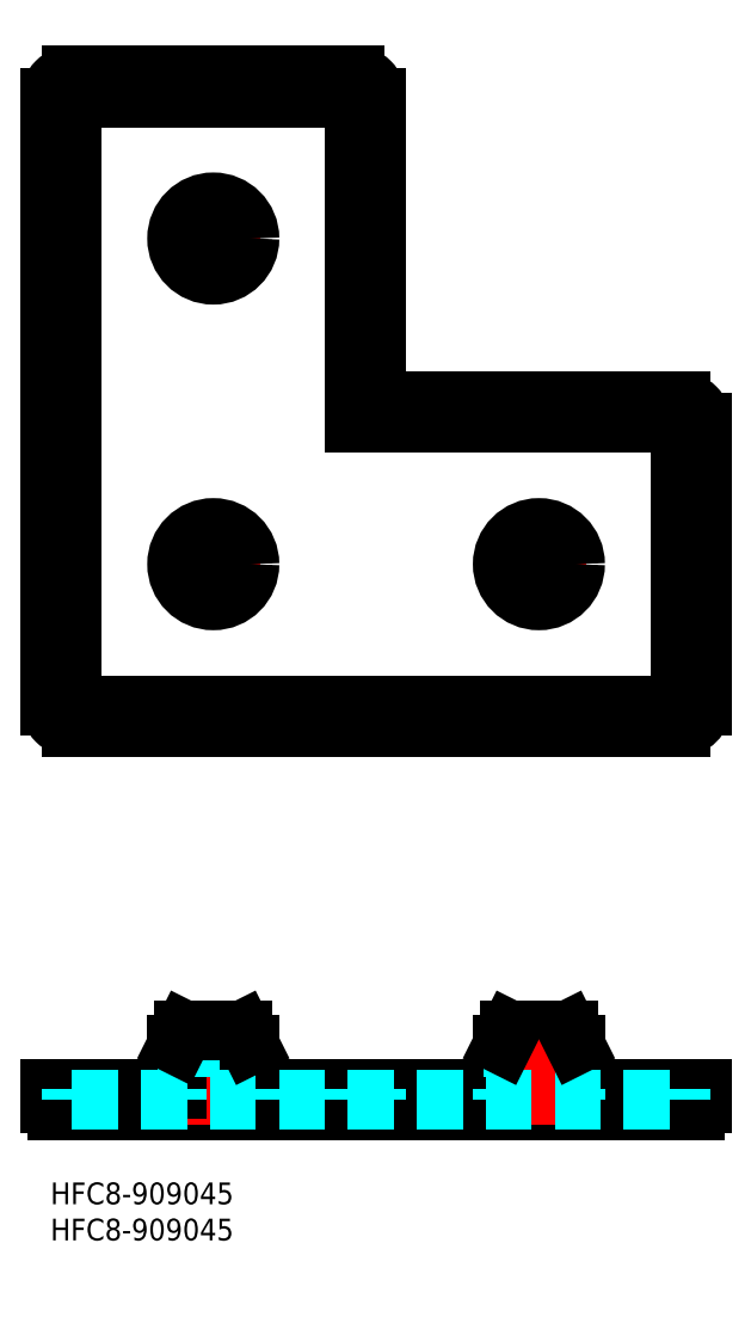
<metadata>
{"format":"dxf","ext":"dxf","renderer":"ezdxf+matplotlib","layout":"modelspace","background":"white","min_lineweight":24,"dpi":150}
</metadata>
<code>
0
SECTION
2
ENTITIES
0
INSERT
8
MSM_CONTINUOUS
2
*U2
10
0
20
0
30
0
0
INSERT
8
MSM_CONTINUOUS
2
*U3
10
0
20
0
30
0
0
ARC
8
MSM_CONTINUOUS
10
87
20
104.9
30
0
40
3
50
0
51
90
0
ARC
8
MSM_CONTINUOUS
10
42
20
149.9
30
0
40
3
50
0
51
90
0
ARC
8
MSM_CONTINUOUS
10
48
20
110.9
30
0
40
3
50
180
51
270
0
LINE
8
MSM_CONTINUOUS
10
45
20
149.9
30
0
11
45
21
110.9
31
0
0
ARC
8
MSM_CONTINUOUS
10
3
20
149.9
30
0
40
3
50
90
51
180
0
LINE
8
MSM_CENTER
10
22.5
20
136.9
30
0
11
22.5
21
123.9
31
0
0
LINE
8
MSM_CONTINUOUS
10
3
20
152.9
30
0
11
42
21
152.9
31
0
0
LINE
8
MSM_CENTER
10
29
20
85.45
30
0
11
16
21
85.45
31
0
0
LINE
8
MSM_CENTER
10
29
20
130.4
30
0
11
16
21
130.4
31
0
0
CIRCLE
8
MSM_CONTINUOUS
10
22.5
20
130.4
30
0
40
5
0
LINE
8
MSM_CONTINUOUS
10
48
20
107.9
30
0
11
87
21
107.9
31
0
0
LINE
8
MSM_CENTER
10
74
20
85.45
30
0
11
61
21
85.45
31
0
0
ARC
8
MSM_CONTINUOUS
10
87
20
65.95
30
0
40
3
50
270
51
0
0
LINE
8
MSM_CONTINUOUS
10
90
20
13
30
0
11
90
21
11
31
0
0
ARC
8
MSM_CONTINUOUS
10
3
20
65.95
30
0
40
3
50
180
51
270
0
LINE
8
MSM_CONTINUOUS
10
-2.84e-14
20
13
30
0
11
0
21
11
31
0
0
LINE
8
MSM_CONTINUOUS
10
3
20
62.95
30
0
11
87
21
62.95
31
0
0
LINE
8
MSM_CONTINUOUS
10
1
20
10
30
0
11
89
21
10
31
0
0
LINE
8
MSM_CONTINUOUS
10
-2.84e-14
20
13
30
0
11
90
21
13
31
0
0
LINE
8
MSM_CONTINUOUS
10
-2.84e-14
20
149.9
30
0
11
-2.84e-14
21
65.95
31
0
0
LINE
8
MSM_CONTINUOUS
10
90
20
104.9
30
0
11
90
21
65.95
31
0
0
LINE
8
MSM_CENTER
10
22.5
20
91.95
30
0
11
22.5
21
78.95
31
0
0
LINE
8
MSM_CENTER
10
67.5
20
91.95
30
0
11
67.5
21
78.95
31
0
0
CIRCLE
8
MSM_CONTINUOUS
10
22.5
20
85.45
30
0
40
5
0
CIRCLE
8
MSM_CONTINUOUS
10
67.5
20
85.45
30
0
40
5
0
CIRCLE
8
MSM_CONTINUOUS
10
22.5
20
130.4
30
0
40
3.5
0
CIRCLE
8
MSM_CONTINUOUS
10
22.5
20
85.45
30
0
40
3.5
0
CIRCLE
8
MSM_CONTINUOUS
10
67.5
20
85.45
30
0
40
3.5
0
LINE
8
MSM_CONTINUOUS
10
3
20
149.9
30
0
11
42
21
149.9
31
0
0
LINE
8
MSM_CONTINUOUS
10
3
20
149.9
30
0
11
3
21
65.95
31
0
0
LINE
8
MSM_CONTINUOUS
10
42
20
149.9
30
0
11
42
21
104.9
31
0
0
LINE
8
MSM_CONTINUOUS
10
42
20
104.9
30
0
11
87
21
104.9
31
0
0
LINE
8
MSM_CONTINUOUS
10
87
20
104.9
30
0
11
87
21
65.95
31
0
0
LINE
8
MSM_CONTINUOUS
10
3
20
65.95
30
0
11
87
21
65.95
31
0
0
ARC
8
MSM_CONTINUOUS
10
89
20
11
30
0
40
1
50
270
51
0
0
ARC
8
MSM_CONTINUOUS
10
1
20
11
30
0
40
1
50
180
51
270
0
LINE
8
MSM_CENTER
10
22.5
20
23
30
0
11
22.5
21
8
31
0
0
LINE
8
MSM_CONTINUOUS
10
17.5
20
19
30
0
11
17.5
21
13
31
0
0
LINE
8
MSM_DASHED
10
19
20
21
30
0
11
19
21
11.5
31
0
0
LINE
8
MSM_DASHED
10
26
20
21
30
0
11
26
21
11.5
31
0
0
LINE
8
MSM_CONTINUOUS
10
27.5
20
19
30
0
11
27.5
21
13
31
0
0
LINE
8
MSM_DASHED
10
27.5
20
13
30
0
11
27.5
21
11.5
31
0
0
LINE
8
MSM_DASHED
10
17.5
20
13
30
0
11
17.5
21
11.5
31
0
0
LINE
8
MSM_DASHED
10
3
20
11.5
30
0
11
3
21
13
31
0
0
LINE
8
MSM_DASHED
10
87
20
13
30
0
11
87
21
11.5
31
0
0
LINE
8
MSM_CONTINUOUS
10
63.5
20
21
30
0
11
71.5
21
21
31
0
0
LINE
8
MSM_CONTINUOUS
10
62.5
20
19
30
0
11
62.5
21
13
31
0
0
LINE
8
MSM_DASHED
10
62.5
20
13
30
0
11
62.5
21
11.5
31
0
0
LINE
8
MSM_DASHED
10
64
20
21
30
0
11
64
21
11.5
31
0
0
LINE
8
MSM_DASHED
10
71
20
21
30
0
11
71
21
11.5
31
0
0
LINE
8
MSM_CONTINUOUS
10
72.5
20
19
30
0
11
72.5
21
13
31
0
0
LINE
8
MSM_DASHED
10
72.5
20
13
30
0
11
72.5
21
11.5
31
0
0
LINE
8
MSM_CENTER
10
67.5
20
23
30
0
11
67.5
21
8
31
0
0
LINE
8
MSM_DASHED
10
3
20
11.5
30
0
11
87
21
11.5
31
0
0
LINE
8
MSM_CONTINUOUS
10
63.5
20
21
30
0
11
62.5
21
19
31
0
0
LINE
8
MSM_CONTINUOUS
10
71.5
20
21
30
0
11
72.5
21
19
31
0
0
LINE
8
MSM_CONTINUOUS
10
18.5
20
21
30
0
11
26.5
21
21
31
0
0
LINE
8
MSM_CONTINUOUS
10
18.5
20
21
30
0
11
17.5
21
19
31
0
0
LINE
8
MSM_CONTINUOUS
10
26.5
20
21
30
0
11
27.5
21
19
31
0
0
CIRCLE
8
MSM_CONTINUOUS
10
67.5
20
85.45
30
0
40
4
0
CIRCLE
8
MSM_CONTINUOUS
10
22.5
20
85.45
30
0
40
4
0
CIRCLE
8
MSM_CONTINUOUS
10
22.5
20
130.4
30
0
40
4
0
LINE
8
MSM_DASHED
10
42
20
13
30
0
11
42
21
11.5
31
0
0
LINE
8
MSM_DASHED
10
45
20
13
30
0
11
45
21
11.5
31
0
0
ENDSEC
0
EOF

</code>
